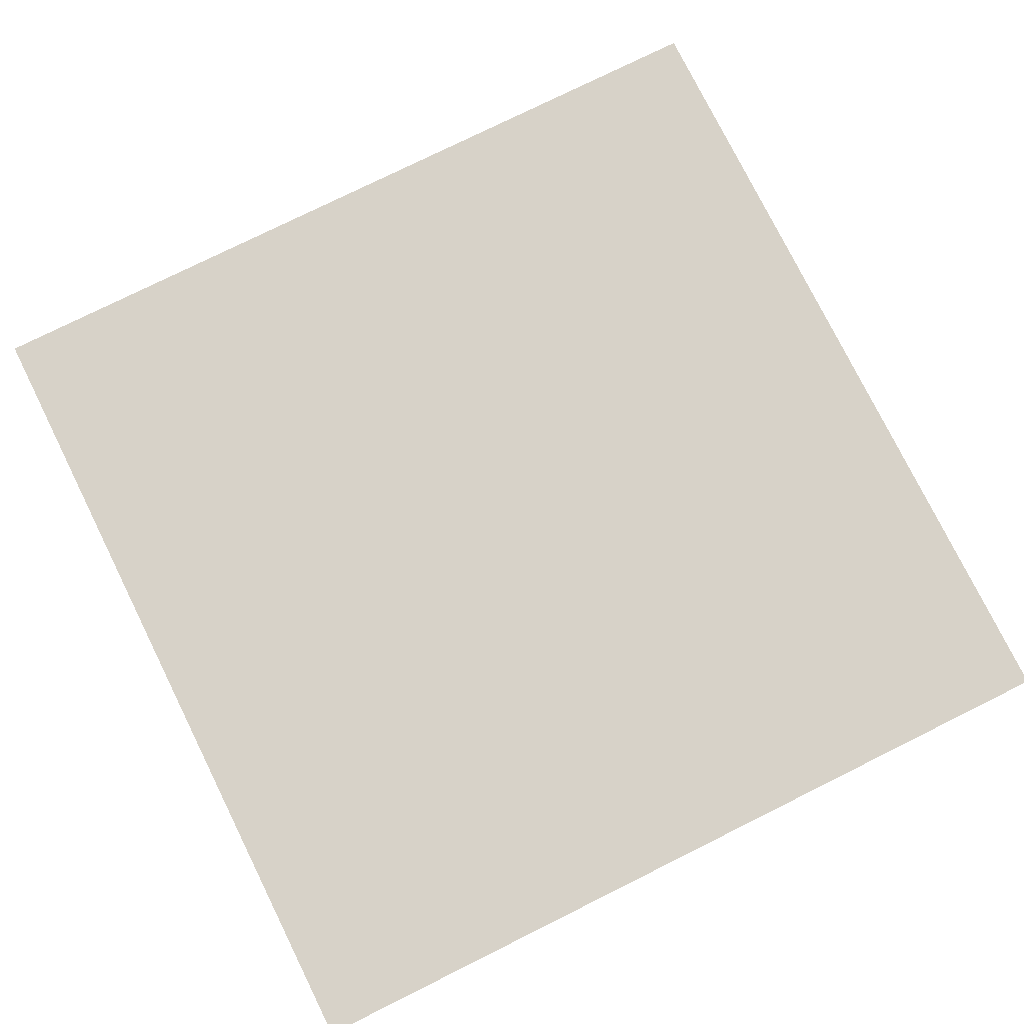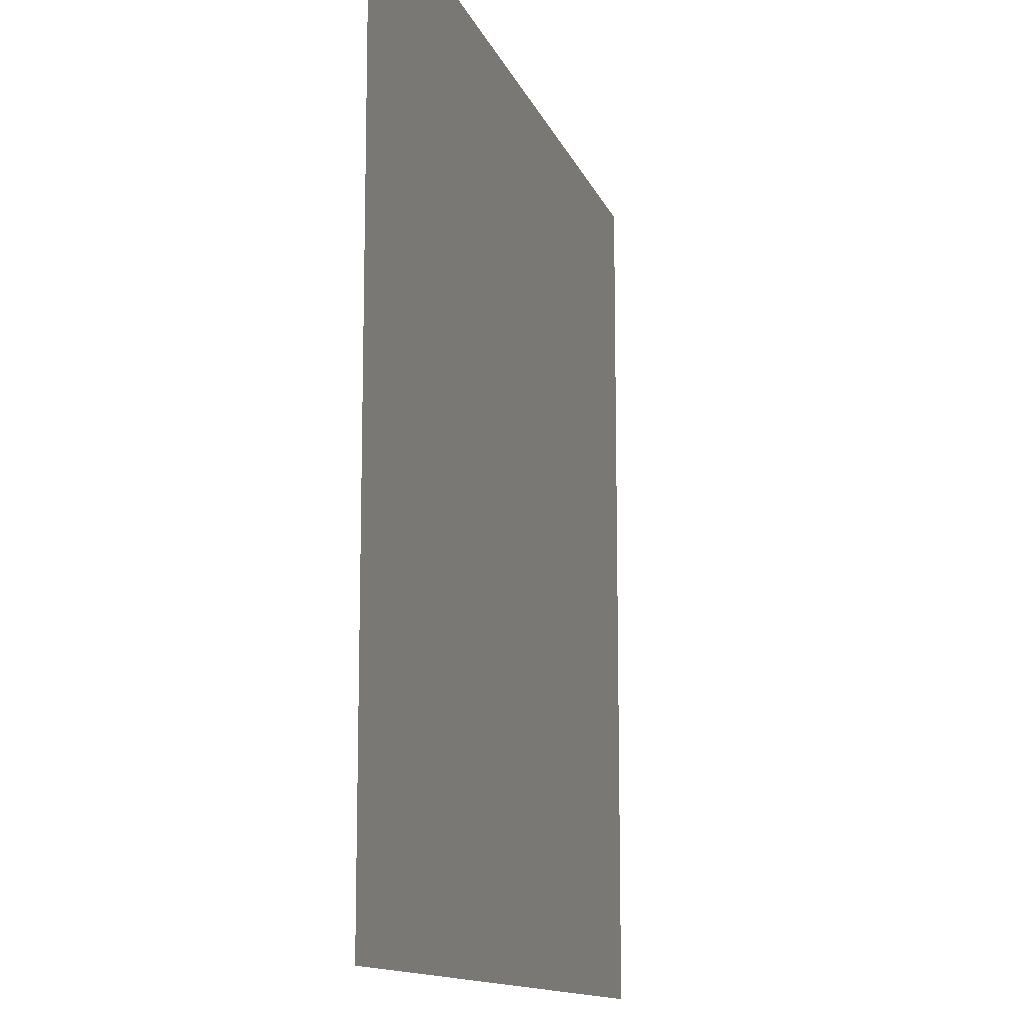
<metadata>
{"format":"obj","ext":"obj","renderer":"f3d","projection":"perspective","resolution":1024,"background":"white","views":[{"elev":77.4,"azim":153.6,"up":"+Z"},{"elev":-12.5,"azim":-74.6,"up":"+Y"}]}
</metadata>
<code>
v 0 -1 0
v -1 -1 0
v -1 0 0
v 0 0 0
v -1 -1 0
v -2 -1 0
v -2 0 0
v -1 0 0
v -2 -1 0
v -3 -1 0
v -3 0 0
v -2 0 0
v -3 -1 0
v -4 -1 0
v -4 0 0
v -3 0 0
v -4 -1 0
v -5 -1 0
v -5 0 0
v -4 0 0
v -5 -1 0
v -6 -1 0
v -6 0 0
v -5 0 0
v -6 -1 0
v -7 -1 0
v -7 0 0
v -6 0 0
v -7 -1 0
v -8 -1 0
v -8 0 0
v -7 0 0
v -8 -1 0
v -9 -1 0
v -9 0 0
v -8 0 0
v -9 -1 0
v -10 -1 0
v -10 0 0
v -9 0 0
v -10 -1 0
v -11 -1 0
v -11 0 0
v -10 0 0
v -11 -1 0
v -12 -1 0
v -12 0 0
v -11 0 0
v -12 -1 0
v -13 -1 0
v -13 0 0
v -12 0 0
v -13 -1 0
v -14 -1 0
v -14 0 0
v -13 0 0
v -14 -1 0
v -15 -1 0
v -15 0 0
v -14 0 0
v -15 -1 0
v -16 -1 0
v -16 0 0
v -15 0 0
v 0 -2 0
v -1 -2 0
v -1 -1 0
v 0 -1 0
v -1 -2 0
v -2 -2 0
v -2 -1 0
v -1 -1 0
v -2 -2 0
v -3 -2 0
v -3 -1 0
v -2 -1 0
v -3 -2 0
v -4 -2 0
v -4 -1 0
v -3 -1 0
v -4 -2 0
v -5 -2 0
v -5 -1 0
v -4 -1 0
v -5 -2 0
v -6 -2 0
v -6 -1 0
v -5 -1 0
v -6 -2 0
v -7 -2 0
v -7 -1 0
v -6 -1 0
v -7 -2 0
v -8 -2 0
v -8 -1 0
v -7 -1 0
v -8 -2 0
v -9 -2 0
v -9 -1 0
v -8 -1 0
v -9 -2 0
v -10 -2 0
v -10 -1 0
v -9 -1 0
v -10 -2 0
v -11 -2 0
v -11 -1 0
v -10 -1 0
v -11 -2 0
v -12 -2 0
v -12 -1 0
v -11 -1 0
v -12 -2 0
v -13 -2 0
v -13 -1 0
v -12 -1 0
v -13 -2 0
v -14 -2 0
v -14 -1 0
v -13 -1 0
v -14 -2 0
v -15 -2 0
v -15 -1 0
v -14 -1 0
v -15 -2 0
v -16 -2 0
v -16 -1 0
v -15 -1 0
v 0 -3 0
v -1 -3 0
v -1 -2 0
v 0 -2 0
v -1 -3 0
v -2 -3 0
v -2 -2 0
v -1 -2 0
v -2 -3 0
v -3 -3 0
v -3 -2 0
v -2 -2 0
v -3 -3 0
v -4 -3 0
v -4 -2 0
v -3 -2 0
v -4 -3 0
v -5 -3 0
v -5 -2 0
v -4 -2 0
v -5 -3 0
v -6 -3 0
v -6 -2 0
v -5 -2 0
v -6 -3 0
v -7 -3 0
v -7 -2 0
v -6 -2 0
v -7 -3 0
v -8 -3 0
v -8 -2 0
v -7 -2 0
v -8 -3 0
v -9 -3 0
v -9 -2 0
v -8 -2 0
v -9 -3 0
v -10 -3 0
v -10 -2 0
v -9 -2 0
v -10 -3 0
v -11 -3 0
v -11 -2 0
v -10 -2 0
v -11 -3 0
v -12 -3 0
v -12 -2 0
v -11 -2 0
v -12 -3 0
v -13 -3 0
v -13 -2 0
v -12 -2 0
v -13 -3 0
v -14 -3 0
v -14 -2 0
v -13 -2 0
v -14 -3 0
v -15 -3 0
v -15 -2 0
v -14 -2 0
v -15 -3 0
v -16 -3 0
v -16 -2 0
v -15 -2 0
v 0 -4 0
v -1 -4 0
v -1 -3 0
v 0 -3 0
v -1 -4 0
v -2 -4 0
v -2 -3 0
v -1 -3 0
v -2 -4 0
v -3 -4 0
v -3 -3 0
v -2 -3 0
v -3 -4 0
v -4 -4 0
v -4 -3 0
v -3 -3 0
v -4 -4 0
v -5 -4 0
v -5 -3 0
v -4 -3 0
v -5 -4 0
v -6 -4 0
v -6 -3 0
v -5 -3 0
v -6 -4 0
v -7 -4 0
v -7 -3 0
v -6 -3 0
v -7 -4 0
v -8 -4 0
v -8 -3 0
v -7 -3 0
v -8 -4 0
v -9 -4 0
v -9 -3 0
v -8 -3 0
v -9 -4 0
v -10 -4 0
v -10 -3 0
v -9 -3 0
v -10 -4 0
v -11 -4 0
v -11 -3 0
v -10 -3 0
v -11 -4 0
v -12 -4 0
v -12 -3 0
v -11 -3 0
v -12 -4 0
v -13 -4 0
v -13 -3 0
v -12 -3 0
v -13 -4 0
v -14 -4 0
v -14 -3 0
v -13 -3 0
v -14 -4 0
v -15 -4 0
v -15 -3 0
v -14 -3 0
v -15 -4 0
v -16 -4 0
v -16 -3 0
v -15 -3 0
v 0 -5 0
v -1 -5 0
v -1 -4 0
v 0 -4 0
v -1 -5 0
v -2 -5 0
v -2 -4 0
v -1 -4 0
v -2 -5 0
v -3 -5 0
v -3 -4 0
v -2 -4 0
v -3 -5 0
v -4 -5 0
v -4 -4 0
v -3 -4 0
v -4 -5 0
v -5 -5 0
v -5 -4 0
v -4 -4 0
v -5 -5 0
v -6 -5 0
v -6 -4 0
v -5 -4 0
v -6 -5 0
v -7 -5 0
v -7 -4 0
v -6 -4 0
v -7 -5 0
v -8 -5 0
v -8 -4 0
v -7 -4 0
v -8 -5 0
v -9 -5 0
v -9 -4 0
v -8 -4 0
v -9 -5 0
v -10 -5 0
v -10 -4 0
v -9 -4 0
v -10 -5 0
v -11 -5 0
v -11 -4 0
v -10 -4 0
v -11 -5 0
v -12 -5 0
v -12 -4 0
v -11 -4 0
v -12 -5 0
v -13 -5 0
v -13 -4 0
v -12 -4 0
v -13 -5 0
v -14 -5 0
v -14 -4 0
v -13 -4 0
v -14 -5 0
v -15 -5 0
v -15 -4 0
v -14 -4 0
v -15 -5 0
v -16 -5 0
v -16 -4 0
v -15 -4 0
v 0 -6 0
v -1 -6 0
v -1 -5 0
v 0 -5 0
v -1 -6 0
v -2 -6 0
v -2 -5 0
v -1 -5 0
v -2 -6 0
v -3 -6 0
v -3 -5 0
v -2 -5 0
v -3 -6 0
v -4 -6 0
v -4 -5 0
v -3 -5 0
v -4 -6 0
v -5 -6 0
v -5 -5 0
v -4 -5 0
v -5 -6 0
v -6 -6 0
v -6 -5 0
v -5 -5 0
v -6 -6 0
v -7 -6 0
v -7 -5 0
v -6 -5 0
v -7 -6 0
v -8 -6 0
v -8 -5 0
v -7 -5 0
v -8 -6 0
v -9 -6 0
v -9 -5 0
v -8 -5 0
v -9 -6 0
v -10 -6 0
v -10 -5 0
v -9 -5 0
v -10 -6 0
v -11 -6 0
v -11 -5 0
v -10 -5 0
v -11 -6 0
v -12 -6 0
v -12 -5 0
v -11 -5 0
v -12 -6 0
v -13 -6 0
v -13 -5 0
v -12 -5 0
v -13 -6 0
v -14 -6 0
v -14 -5 0
v -13 -5 0
v -14 -6 0
v -15 -6 0
v -15 -5 0
v -14 -5 0
v -15 -6 0
v -16 -6 0
v -16 -5 0
v -15 -5 0
v 0 -7 0
v -1 -7 0
v -1 -6 0
v 0 -6 0
v -1 -7 0
v -2 -7 0
v -2 -6 0
v -1 -6 0
v -2 -7 0
v -3 -7 0
v -3 -6 0
v -2 -6 0
v -3 -7 0
v -4 -7 0
v -4 -6 0
v -3 -6 0
v -4 -7 0
v -5 -7 0
v -5 -6 0
v -4 -6 0
v -5 -7 0
v -6 -7 0
v -6 -6 0
v -5 -6 0
v -6 -7 0
v -7 -7 0
v -7 -6 0
v -6 -6 0
v -7 -7 0
v -8 -7 0
v -8 -6 0
v -7 -6 0
v -8 -7 0
v -9 -7 0
v -9 -6 0
v -8 -6 0
v -9 -7 0
v -10 -7 0
v -10 -6 0
v -9 -6 0
v -10 -7 0
v -11 -7 0
v -11 -6 0
v -10 -6 0
v -11 -7 0
v -12 -7 0
v -12 -6 0
v -11 -6 0
v -12 -7 0
v -13 -7 0
v -13 -6 0
v -12 -6 0
v -13 -7 0
v -14 -7 0
v -14 -6 0
v -13 -6 0
v -14 -7 0
v -15 -7 0
v -15 -6 0
v -14 -6 0
v -15 -7 0
v -16 -7 0
v -16 -6 0
v -15 -6 0
v 0 -8 0
v -1 -8 0
v -1 -7 0
v 0 -7 0
v -1 -8 0
v -2 -8 0
v -2 -7 0
v -1 -7 0
v -2 -8 0
v -3 -8 0
v -3 -7 0
v -2 -7 0
v -3 -8 0
v -4 -8 0
v -4 -7 0
v -3 -7 0
v -4 -8 0
v -5 -8 0
v -5 -7 0
v -4 -7 0
v -5 -8 0
v -6 -8 0
v -6 -7 0
v -5 -7 0
v -6 -8 0
v -7 -8 0
v -7 -7 0
v -6 -7 0
v -7 -8 0
v -8 -8 0
v -8 -7 0
v -7 -7 0
v -8 -8 0
v -9 -8 0
v -9 -7 0
v -8 -7 0
v -9 -8 0
v -10 -8 0
v -10 -7 0
v -9 -7 0
v -10 -8 0
v -11 -8 0
v -11 -7 0
v -10 -7 0
v -11 -8 0
v -12 -8 0
v -12 -7 0
v -11 -7 0
v -12 -8 0
v -13 -8 0
v -13 -7 0
v -12 -7 0
v -13 -8 0
v -14 -8 0
v -14 -7 0
v -13 -7 0
v -14 -8 0
v -15 -8 0
v -15 -7 0
v -14 -7 0
v -15 -8 0
v -16 -8 0
v -16 -7 0
v -15 -7 0
v 0 -9 0
v -1 -9 0
v -1 -8 0
v 0 -8 0
v -1 -9 0
v -2 -9 0
v -2 -8 0
v -1 -8 0
v -2 -9 0
v -3 -9 0
v -3 -8 0
v -2 -8 0
v -3 -9 0
v -4 -9 0
v -4 -8 0
v -3 -8 0
v -4 -9 0
v -5 -9 0
v -5 -8 0
v -4 -8 0
v -5 -9 0
v -6 -9 0
v -6 -8 0
v -5 -8 0
v -6 -9 0
v -7 -9 0
v -7 -8 0
v -6 -8 0
v -7 -9 0
v -8 -9 0
v -8 -8 0
v -7 -8 0
v -8 -9 0
v -9 -9 0
v -9 -8 0
v -8 -8 0
v -9 -9 0
v -10 -9 0
v -10 -8 0
v -9 -8 0
v -10 -9 0
v -11 -9 0
v -11 -8 0
v -10 -8 0
v -11 -9 0
v -12 -9 0
v -12 -8 0
v -11 -8 0
v -12 -9 0
v -13 -9 0
v -13 -8 0
v -12 -8 0
v -13 -9 0
v -14 -9 0
v -14 -8 0
v -13 -8 0
v -14 -9 0
v -15 -9 0
v -15 -8 0
v -14 -8 0
v -15 -9 0
v -16 -9 0
v -16 -8 0
v -15 -8 0
v 0 -10 0
v -1 -10 0
v -1 -9 0
v 0 -9 0
v -1 -10 0
v -2 -10 0
v -2 -9 0
v -1 -9 0
v -2 -10 0
v -3 -10 0
v -3 -9 0
v -2 -9 0
v -3 -10 0
v -4 -10 0
v -4 -9 0
v -3 -9 0
v -4 -10 0
v -5 -10 0
v -5 -9 0
v -4 -9 0
v -5 -10 0
v -6 -10 0
v -6 -9 0
v -5 -9 0
v -6 -10 0
v -7 -10 0
v -7 -9 0
v -6 -9 0
v -7 -10 0
v -8 -10 0
v -8 -9 0
v -7 -9 0
v -8 -10 0
v -9 -10 0
v -9 -9 0
v -8 -9 0
v -9 -10 0
v -10 -10 0
v -10 -9 0
v -9 -9 0
v -10 -10 0
v -11 -10 0
v -11 -9 0
v -10 -9 0
v -11 -10 0
v -12 -10 0
v -12 -9 0
v -11 -9 0
v -12 -10 0
v -13 -10 0
v -13 -9 0
v -12 -9 0
v -13 -10 0
v -14 -10 0
v -14 -9 0
v -13 -9 0
v -14 -10 0
v -15 -10 0
v -15 -9 0
v -14 -9 0
v -15 -10 0
v -16 -10 0
v -16 -9 0
v -15 -9 0
v 0 -11 0
v -1 -11 0
v -1 -10 0
v 0 -10 0
v -1 -11 0
v -2 -11 0
v -2 -10 0
v -1 -10 0
v -2 -11 0
v -3 -11 0
v -3 -10 0
v -2 -10 0
v -3 -11 0
v -4 -11 0
v -4 -10 0
v -3 -10 0
v -4 -11 0
v -5 -11 0
v -5 -10 0
v -4 -10 0
v -5 -11 0
v -6 -11 0
v -6 -10 0
v -5 -10 0
v -6 -11 0
v -7 -11 0
v -7 -10 0
v -6 -10 0
v -7 -11 0
v -8 -11 0
v -8 -10 0
v -7 -10 0
v -8 -11 0
v -9 -11 0
v -9 -10 0
v -8 -10 0
v -9 -11 0
v -10 -11 0
v -10 -10 0
v -9 -10 0
v -10 -11 0
v -11 -11 0
v -11 -10 0
v -10 -10 0
v -11 -11 0
v -12 -11 0
v -12 -10 0
v -11 -10 0
v -12 -11 0
v -13 -11 0
v -13 -10 0
v -12 -10 0
v -13 -11 0
v -14 -11 0
v -14 -10 0
v -13 -10 0
v -14 -11 0
v -15 -11 0
v -15 -10 0
v -14 -10 0
v -15 -11 0
v -16 -11 0
v -16 -10 0
v -15 -10 0
v 0 -12 0
v -1 -12 0
v -1 -11 0
v 0 -11 0
v -1 -12 0
v -2 -12 0
v -2 -11 0
v -1 -11 0
v -2 -12 0
v -3 -12 0
v -3 -11 0
v -2 -11 0
v -3 -12 0
v -4 -12 0
v -4 -11 0
v -3 -11 0
v -4 -12 0
v -5 -12 0
v -5 -11 0
v -4 -11 0
v -5 -12 0
v -6 -12 0
v -6 -11 0
v -5 -11 0
v -6 -12 0
v -7 -12 0
v -7 -11 0
v -6 -11 0
v -7 -12 0
v -8 -12 0
v -8 -11 0
v -7 -11 0
v -8 -12 0
v -9 -12 0
v -9 -11 0
v -8 -11 0
v -9 -12 0
v -10 -12 0
v -10 -11 0
v -9 -11 0
v -10 -12 0
v -11 -12 0
v -11 -11 0
v -10 -11 0
v -11 -12 0
v -12 -12 0
v -12 -11 0
v -11 -11 0
v -12 -12 0
v -13 -12 0
v -13 -11 0
v -12 -11 0
v -13 -12 0
v -14 -12 0
v -14 -11 0
v -13 -11 0
v -14 -12 0
v -15 -12 0
v -15 -11 0
v -14 -11 0
v -15 -12 0
v -16 -12 0
v -16 -11 0
v -15 -11 0
v 0 -13 0
v -1 -13 0
v -1 -12 0
v 0 -12 0
v -1 -13 0
v -2 -13 0
v -2 -12 0
v -1 -12 0
v -2 -13 0
v -3 -13 0
v -3 -12 0
v -2 -12 0
v -3 -13 0
v -4 -13 0
v -4 -12 0
v -3 -12 0
v -4 -13 0
v -5 -13 0
v -5 -12 0
v -4 -12 0
v -5 -13 0
v -6 -13 0
v -6 -12 0
v -5 -12 0
v -6 -13 0
v -7 -13 0
v -7 -12 0
v -6 -12 0
v -7 -13 0
v -8 -13 0
v -8 -12 0
v -7 -12 0
v -8 -13 0
v -9 -13 0
v -9 -12 0
v -8 -12 0
v -9 -13 0
v -10 -13 0
v -10 -12 0
v -9 -12 0
v -10 -13 0
v -11 -13 0
v -11 -12 0
v -10 -12 0
v -11 -13 0
v -12 -13 0
v -12 -12 0
v -11 -12 0
v -12 -13 0
v -13 -13 0
v -13 -12 0
v -12 -12 0
v -13 -13 0
v -14 -13 0
v -14 -12 0
v -13 -12 0
v -14 -13 0
v -15 -13 0
v -15 -12 0
v -14 -12 0
v -15 -13 0
v -16 -13 0
v -16 -12 0
v -15 -12 0
v 0 -14 0
v -1 -14 0
v -1 -13 0
v 0 -13 0
v -1 -14 0
v -2 -14 0
v -2 -13 0
v -1 -13 0
v -2 -14 0
v -3 -14 0
v -3 -13 0
v -2 -13 0
v -3 -14 0
v -4 -14 0
v -4 -13 0
v -3 -13 0
v -4 -14 0
v -5 -14 0
v -5 -13 0
v -4 -13 0
v -5 -14 0
v -6 -14 0
v -6 -13 0
v -5 -13 0
v -6 -14 0
v -7 -14 0
v -7 -13 0
v -6 -13 0
v -7 -14 0
v -8 -14 0
v -8 -13 0
v -7 -13 0
v -8 -14 0
v -9 -14 0
v -9 -13 0
v -8 -13 0
v -9 -14 0
v -10 -14 0
v -10 -13 0
v -9 -13 0
v -10 -14 0
v -11 -14 0
v -11 -13 0
v -10 -13 0
v -11 -14 0
v -12 -14 0
v -12 -13 0
v -11 -13 0
v -12 -14 0
v -13 -14 0
v -13 -13 0
v -12 -13 0
v -13 -14 0
v -14 -14 0
v -14 -13 0
v -13 -13 0
v -14 -14 0
v -15 -14 0
v -15 -13 0
v -14 -13 0
v -15 -14 0
v -16 -14 0
v -16 -13 0
v -15 -13 0
v 0 -15 0
v -1 -15 0
v -1 -14 0
v 0 -14 0
v -1 -15 0
v -2 -15 0
v -2 -14 0
v -1 -14 0
v -2 -15 0
v -3 -15 0
v -3 -14 0
v -2 -14 0
v -3 -15 0
v -4 -15 0
v -4 -14 0
v -3 -14 0
v -4 -15 0
v -5 -15 0
v -5 -14 0
v -4 -14 0
v -5 -15 0
v -6 -15 0
v -6 -14 0
v -5 -14 0
v -6 -15 0
v -7 -15 0
v -7 -14 0
v -6 -14 0
v -7 -15 0
v -8 -15 0
v -8 -14 0
v -7 -14 0
v -8 -15 0
v -9 -15 0
v -9 -14 0
v -8 -14 0
v -9 -15 0
v -10 -15 0
v -10 -14 0
v -9 -14 0
v -10 -15 0
v -11 -15 0
v -11 -14 0
v -10 -14 0
v -11 -15 0
v -12 -15 0
v -12 -14 0
v -11 -14 0
v -12 -15 0
v -13 -15 0
v -13 -14 0
v -12 -14 0
v -13 -15 0
v -14 -15 0
v -14 -14 0
v -13 -14 0
v -14 -15 0
v -15 -15 0
v -15 -14 0
v -14 -14 0
v -15 -15 0
v -16 -15 0
v -16 -14 0
v -15 -14 0
v 0 -16 0
v -1 -16 0
v -1 -15 0
v 0 -15 0
v -1 -16 0
v -2 -16 0
v -2 -15 0
v -1 -15 0
v -2 -16 0
v -3 -16 0
v -3 -15 0
v -2 -15 0
v -3 -16 0
v -4 -16 0
v -4 -15 0
v -3 -15 0
v -4 -16 0
v -5 -16 0
v -5 -15 0
v -4 -15 0
v -5 -16 0
v -6 -16 0
v -6 -15 0
v -5 -15 0
v -6 -16 0
v -7 -16 0
v -7 -15 0
v -6 -15 0
v -7 -16 0
v -8 -16 0
v -8 -15 0
v -7 -15 0
v -8 -16 0
v -9 -16 0
v -9 -15 0
v -8 -15 0
v -9 -16 0
v -10 -16 0
v -10 -15 0
v -9 -15 0
v -10 -16 0
v -11 -16 0
v -11 -15 0
v -10 -15 0
v -11 -16 0
v -12 -16 0
v -12 -15 0
v -11 -15 0
v -12 -16 0
v -13 -16 0
v -13 -15 0
v -12 -15 0
v -13 -16 0
v -14 -16 0
v -14 -15 0
v -13 -15 0
v -14 -16 0
v -15 -16 0
v -15 -15 0
v -14 -15 0
v -15 -16 0
v -16 -16 0
v -16 -15 0
v -15 -15 0
g Map_mesh_0023
f 1 2 3 4
f 5 6 7 8
f 9 10 11 12
f 13 14 15 16
f 17 18 19 20
f 21 22 23 24
f 25 26 27 28
f 29 30 31 32
f 33 34 35 36
f 37 38 39 40
f 41 42 43 44
f 45 46 47 48
f 49 50 51 52
f 53 54 55 56
f 57 58 59 60
f 61 62 63 64
f 65 66 67 68
f 69 70 71 72
f 73 74 75 76
f 77 78 79 80
f 81 82 83 84
f 85 86 87 88
f 89 90 91 92
f 93 94 95 96
f 97 98 99 100
f 101 102 103 104
f 105 106 107 108
f 109 110 111 112
f 113 114 115 116
f 117 118 119 120
f 121 122 123 124
f 125 126 127 128
f 129 130 131 132
f 133 134 135 136
f 137 138 139 140
f 141 142 143 144
f 145 146 147 148
f 149 150 151 152
f 153 154 155 156
f 157 158 159 160
f 161 162 163 164
f 165 166 167 168
f 169 170 171 172
f 173 174 175 176
f 177 178 179 180
f 181 182 183 184
f 185 186 187 188
f 189 190 191 192
f 193 194 195 196
f 197 198 199 200
f 201 202 203 204
f 205 206 207 208
f 209 210 211 212
f 213 214 215 216
f 217 218 219 220
f 221 222 223 224
f 225 226 227 228
f 229 230 231 232
f 233 234 235 236
f 237 238 239 240
f 241 242 243 244
f 245 246 247 248
f 249 250 251 252
f 253 254 255 256
f 257 258 259 260
f 261 262 263 264
f 265 266 267 268
f 269 270 271 272
f 273 274 275 276
f 277 278 279 280
f 281 282 283 284
f 285 286 287 288
f 289 290 291 292
f 293 294 295 296
f 297 298 299 300
f 301 302 303 304
f 305 306 307 308
f 309 310 311 312
f 313 314 315 316
f 317 318 319 320
f 321 322 323 324
f 325 326 327 328
f 329 330 331 332
f 333 334 335 336
f 337 338 339 340
f 341 342 343 344
f 345 346 347 348
f 349 350 351 352
f 353 354 355 356
f 357 358 359 360
f 361 362 363 364
f 365 366 367 368
f 369 370 371 372
f 373 374 375 376
f 377 378 379 380
f 381 382 383 384
f 385 386 387 388
f 389 390 391 392
f 393 394 395 396
f 397 398 399 400
f 401 402 403 404
f 405 406 407 408
f 409 410 411 412
f 413 414 415 416
f 417 418 419 420
f 421 422 423 424
f 425 426 427 428
f 429 430 431 432
f 433 434 435 436
f 437 438 439 440
f 441 442 443 444
f 445 446 447 448
f 449 450 451 452
f 453 454 455 456
f 457 458 459 460
f 461 462 463 464
f 465 466 467 468
f 469 470 471 472
f 473 474 475 476
f 477 478 479 480
f 481 482 483 484
f 485 486 487 488
f 489 490 491 492
f 493 494 495 496
f 497 498 499 500
f 501 502 503 504
f 505 506 507 508
f 509 510 511 512
f 513 514 515 516
f 517 518 519 520
f 521 522 523 524
f 525 526 527 528
f 529 530 531 532
f 533 534 535 536
f 537 538 539 540
f 541 542 543 544
f 545 546 547 548
f 549 550 551 552
f 553 554 555 556
f 557 558 559 560
f 561 562 563 564
f 565 566 567 568
f 569 570 571 572
f 573 574 575 576
f 577 578 579 580
f 581 582 583 584
f 585 586 587 588
f 589 590 591 592
f 593 594 595 596
f 597 598 599 600
f 601 602 603 604
f 605 606 607 608
f 609 610 611 612
f 613 614 615 616
f 617 618 619 620
f 621 622 623 624
f 625 626 627 628
f 629 630 631 632
f 633 634 635 636
f 637 638 639 640
f 641 642 643 644
f 645 646 647 648
f 649 650 651 652
f 653 654 655 656
f 657 658 659 660
f 661 662 663 664
f 665 666 667 668
f 669 670 671 672
f 673 674 675 676
f 677 678 679 680
f 681 682 683 684
f 685 686 687 688
f 689 690 691 692
f 693 694 695 696
f 697 698 699 700
f 701 702 703 704
f 705 706 707 708
f 709 710 711 712
f 713 714 715 716
f 717 718 719 720
f 721 722 723 724
f 725 726 727 728
f 729 730 731 732
f 733 734 735 736
f 737 738 739 740
f 741 742 743 744
f 745 746 747 748
f 749 750 751 752
f 753 754 755 756
f 757 758 759 760
f 761 762 763 764
f 765 766 767 768
f 769 770 771 772
f 773 774 775 776
f 777 778 779 780
f 781 782 783 784
f 785 786 787 788
f 789 790 791 792
f 793 794 795 796
f 797 798 799 800
f 801 802 803 804
f 805 806 807 808
f 809 810 811 812
f 813 814 815 816
f 817 818 819 820
f 821 822 823 824
f 825 826 827 828
f 829 830 831 832
f 833 834 835 836
f 837 838 839 840
f 841 842 843 844
f 845 846 847 848
f 849 850 851 852
f 853 854 855 856
f 857 858 859 860
f 861 862 863 864
f 865 866 867 868
f 869 870 871 872
f 873 874 875 876
f 877 878 879 880
f 881 882 883 884
f 885 886 887 888
f 889 890 891 892
f 893 894 895 896
f 897 898 899 900
f 901 902 903 904
f 905 906 907 908
f 909 910 911 912
f 913 914 915 916
f 917 918 919 920
f 921 922 923 924
f 925 926 927 928
f 929 930 931 932
f 933 934 935 936
f 937 938 939 940
f 941 942 943 944
f 945 946 947 948
f 949 950 951 952
f 953 954 955 956
f 957 958 959 960
f 961 962 963 964
f 965 966 967 968
f 969 970 971 972
f 973 974 975 976
f 977 978 979 980
f 981 982 983 984
f 985 986 987 988
f 989 990 991 992
f 993 994 995 996
f 997 998 999 1000
f 1001 1002 1003 1004
f 1005 1006 1007 1008
f 1009 1010 1011 1012
f 1013 1014 1015 1016
f 1017 1018 1019 1020
f 1021 1022 1023 1024

</code>
